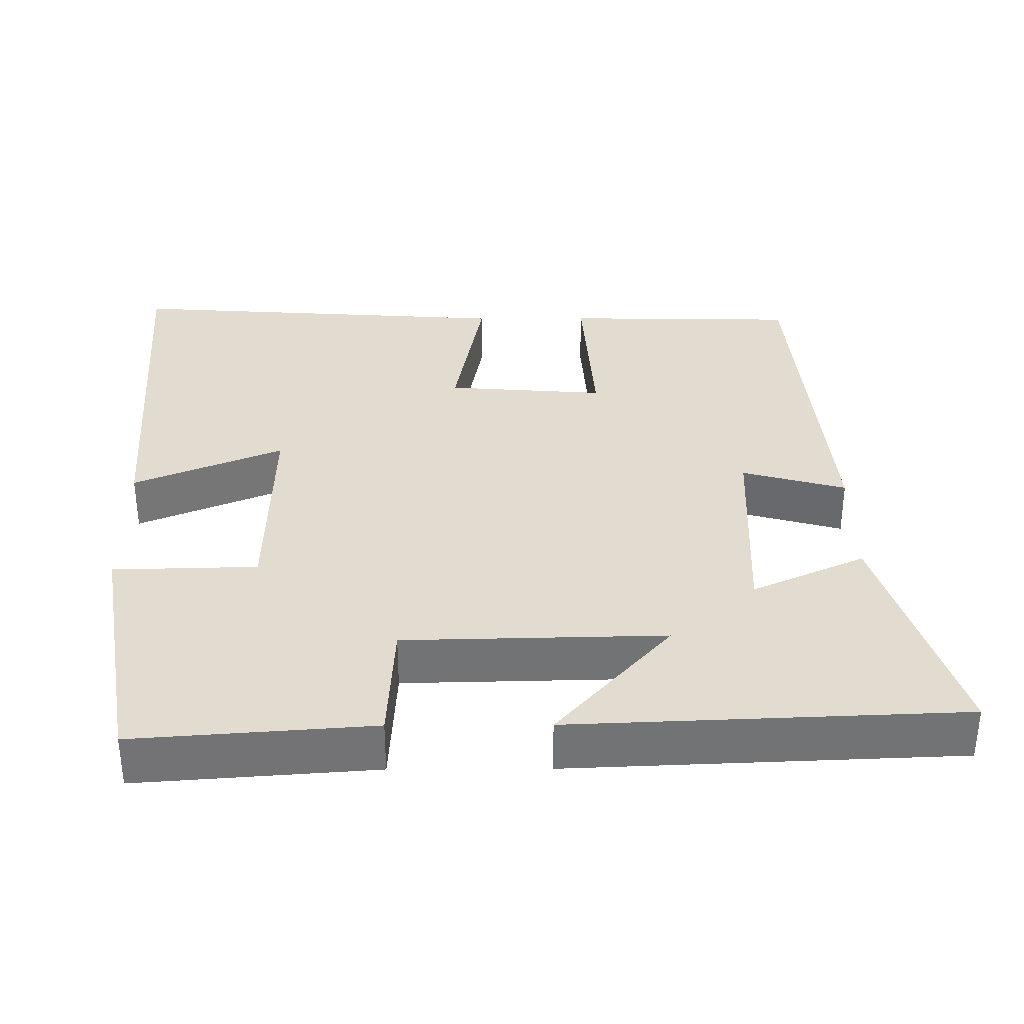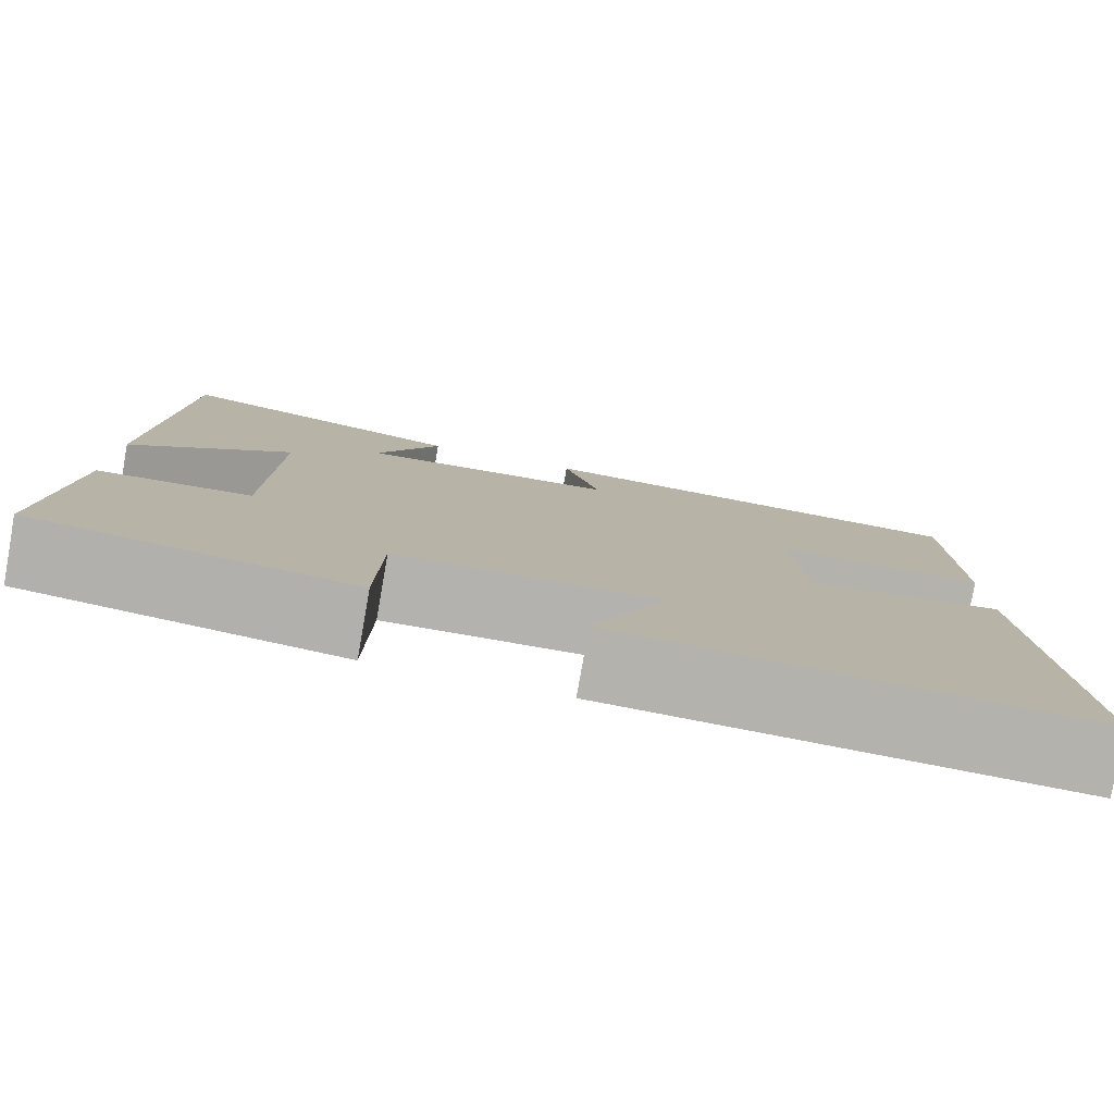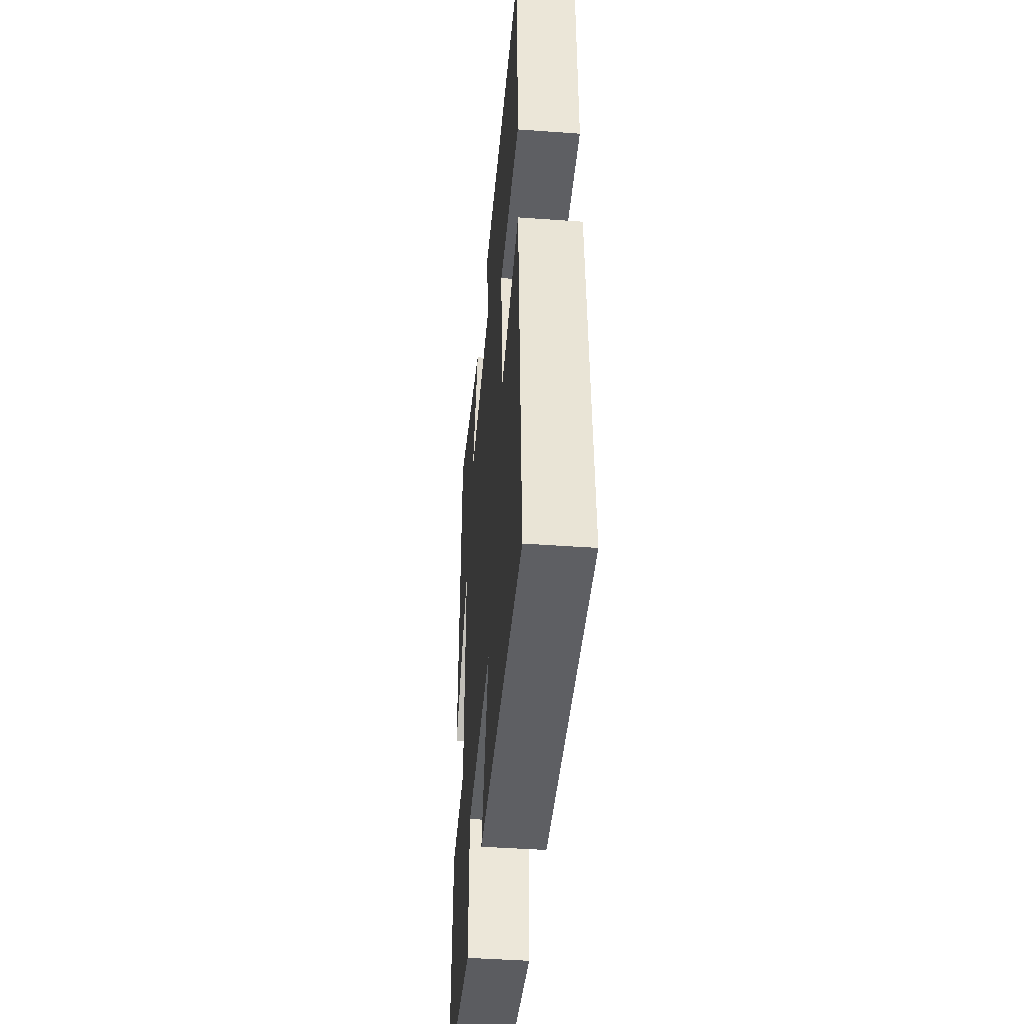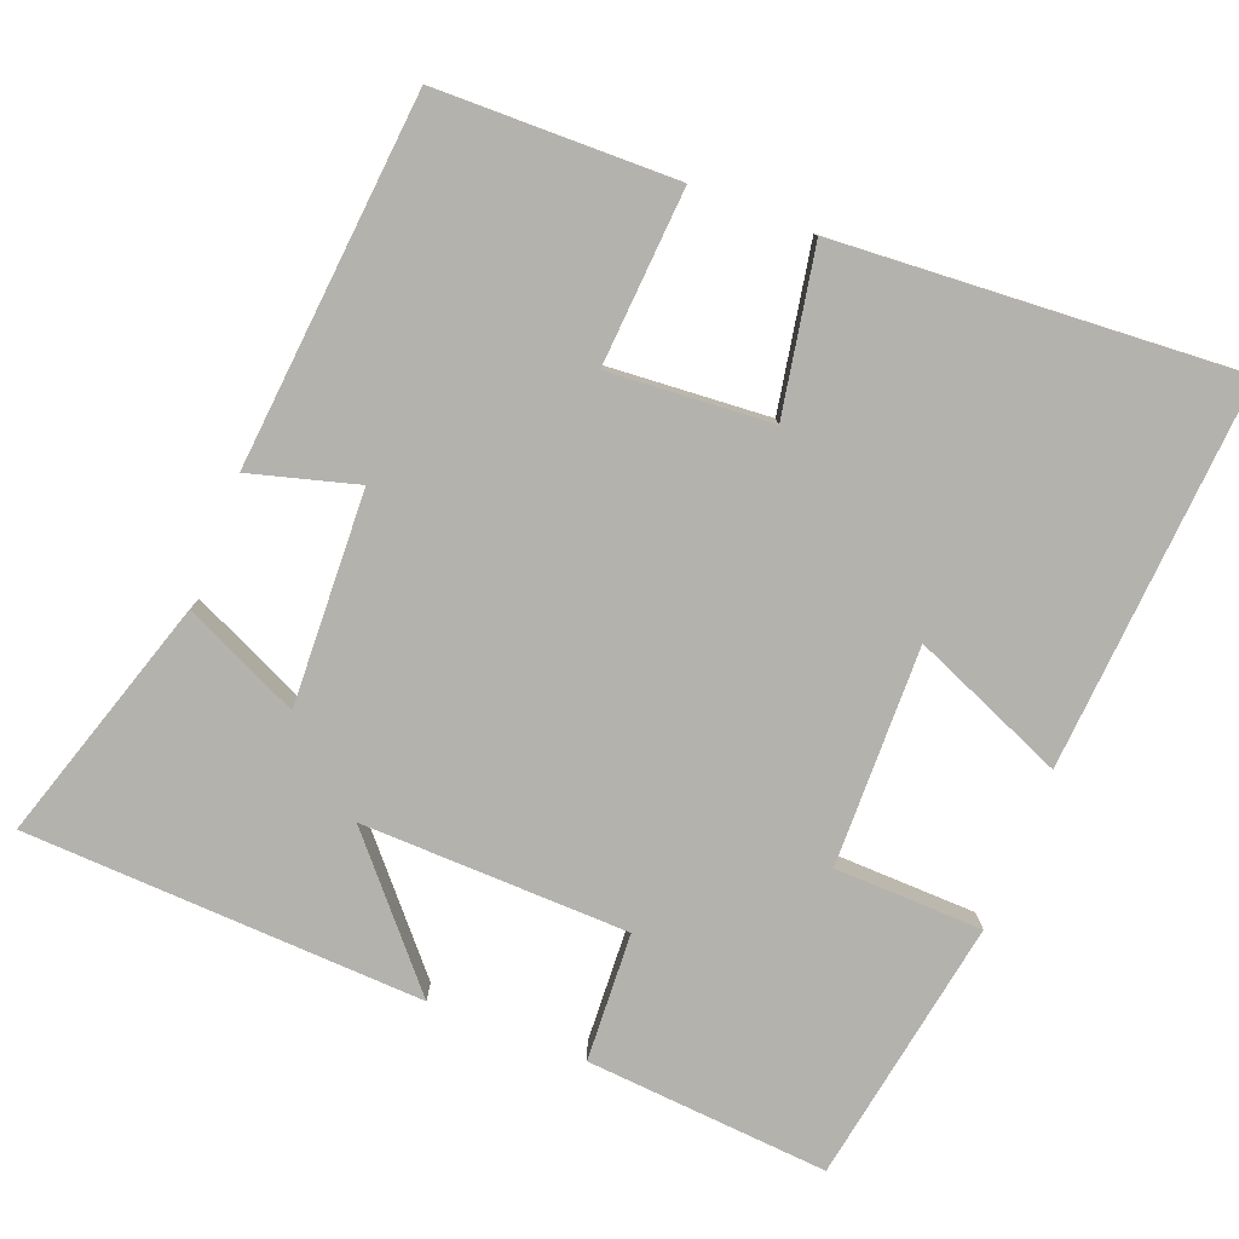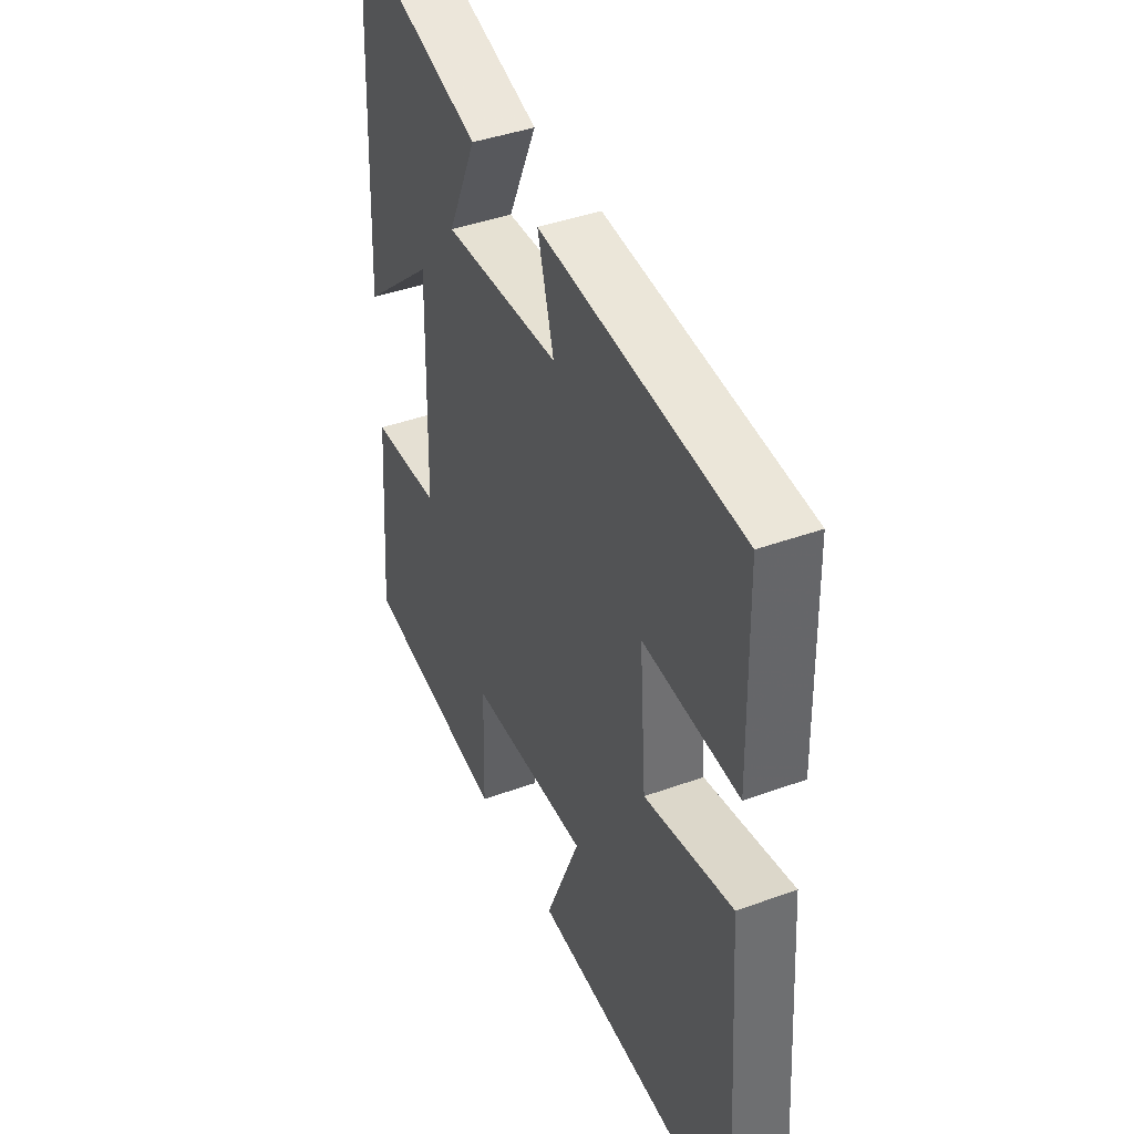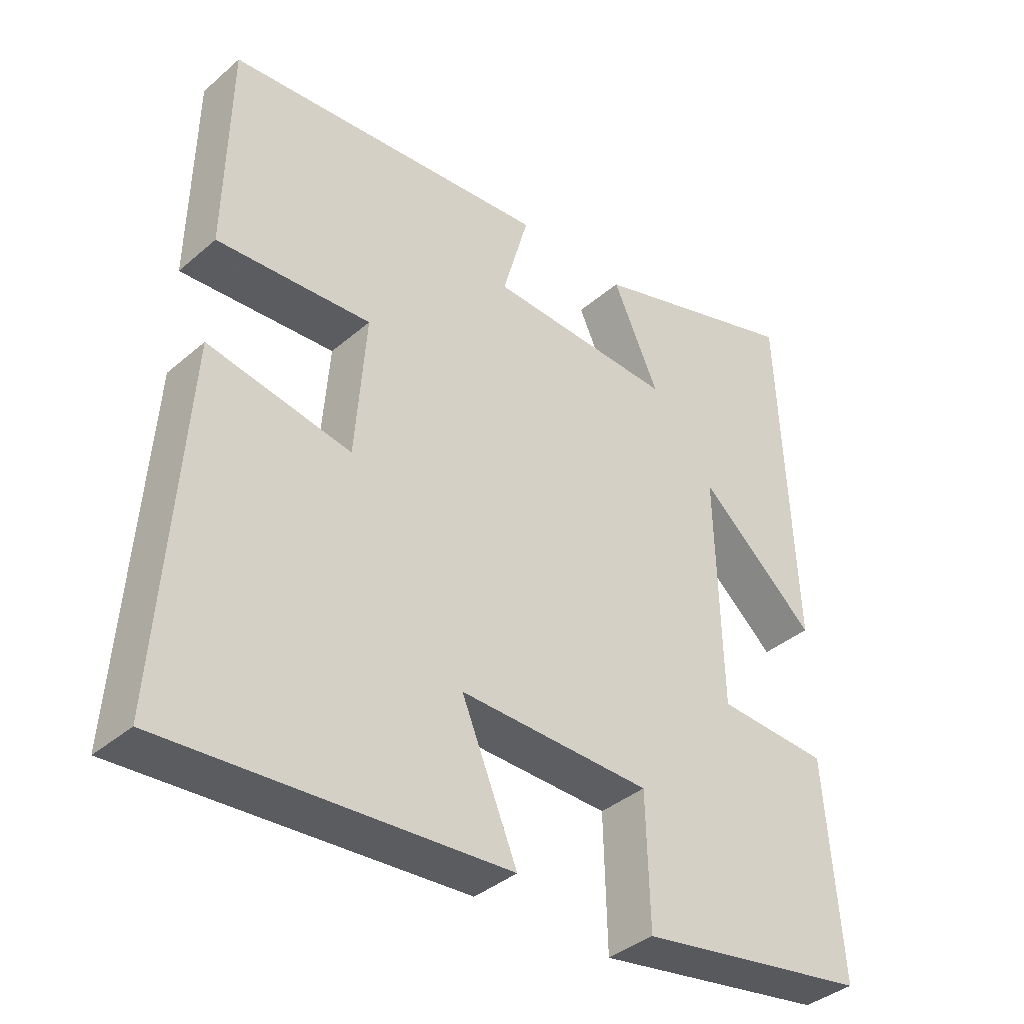
<metadata>
{"format":"obj","ext":"obj","renderer":"f3d","projection":"perspective","resolution":1024,"background":"white","views":[{"elev":34.4,"azim":-90.3,"up":"+Y"},{"elev":-79.8,"azim":-10.0,"up":"+Z"},{"elev":-44.8,"azim":85.2,"up":"+Z"},{"elev":-79.6,"azim":68.6,"up":"+Y"},{"elev":41.3,"azim":66.2,"up":"+Z"},{"elev":-38.3,"azim":137.3,"up":"+Z"}]}
</metadata>
<code>
v 0.535 0.07 -0.535
v 0.03 0.07 -0.5
v 0.113 0.07 -0.301
v -0.173 0.07 -0.307
v -0.178 0.07 -0.5
v -0.524 0.07 -0.441
v -0.5 0.07 -0.124
v -0.333 0.07 -0.115
v -0.325 0.07 0.233
v -0.5 0.07 0.08
v -0.478 0.07 0.6
v -0.158 0.07 0.5
v -0.227 0.07 0.349
v 0.051 0.07 0.361
v 0.012 0.07 0.5
v 0.494 0.07 0.458
v 0.5 0.07 0.145
v 0.271 0.07 0.16
v 0.287 0.07 -0.052
v 0.5 0.07 -0.013
v 0.535 0 -0.535
v 0.03 0 -0.5
v 0.113 0 -0.301
v -0.173 0 -0.307
v -0.178 0 -0.5
v -0.524 0 -0.441
v -0.5 0 -0.124
v -0.333 0 -0.115
v -0.325 0 0.233
v -0.5 0 0.08
v -0.478 0 0.6
v -0.158 0 0.5
v -0.227 0 0.349
v 0.051 0 0.361
v 0.012 0 0.5
v 0.494 0 0.458
v 0.5 0 0.145
v 0.271 0 0.16
v 0.287 0 -0.052
v 0.5 0 -0.013
f 1 2 3
f 20 1 3
f 19 20 3
f 18 19 3 4
f 16 17 18
f 15 16 18
f 14 15 18
f 13 14 18 4
f 11 12 13
f 10 11 13
f 9 10 13
f 13 4 5
f 9 13 5
f 8 9 5
f 5 6 7 8
f 23 22 21
f 23 21 40
f 23 40 39
f 24 23 39 38
f 38 37 36
f 38 36 35
f 38 35 34
f 24 38 34 33
f 33 32 31
f 33 31 30
f 33 30 29
f 25 24 33
f 25 33 29
f 25 29 28
f 28 27 26 25
f 1 21 22 2
f 2 22 23 3
f 3 23 24 4
f 4 24 25 5
f 5 25 26 6
f 6 26 27 7
f 7 27 28 8
f 8 28 29 9
f 9 29 30 10
f 10 30 31 11
f 11 31 32 12
f 12 32 33 13
f 13 33 34 14
f 14 34 35 15
f 15 35 36 16
f 16 36 37 17
f 17 37 38 18
f 18 38 39 19
f 19 39 40 20
f 20 40 21 1

</code>
